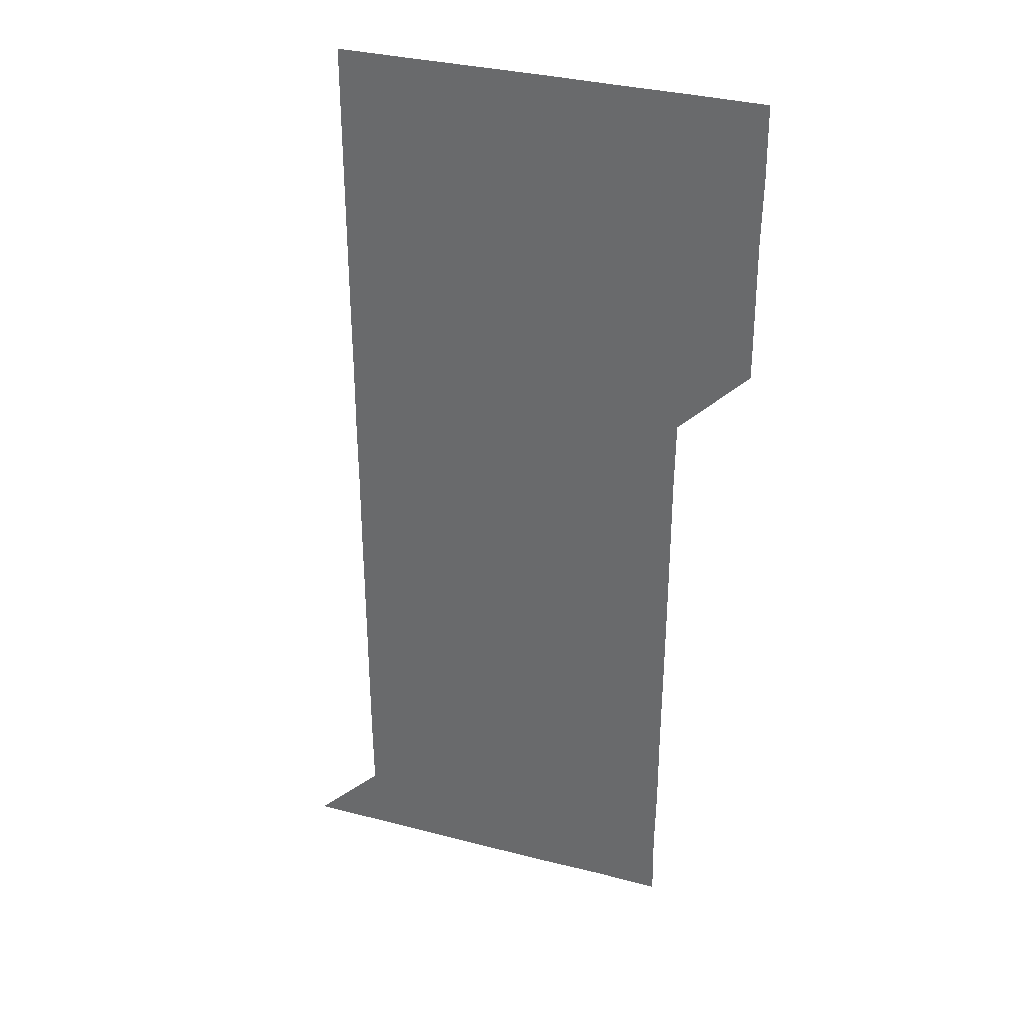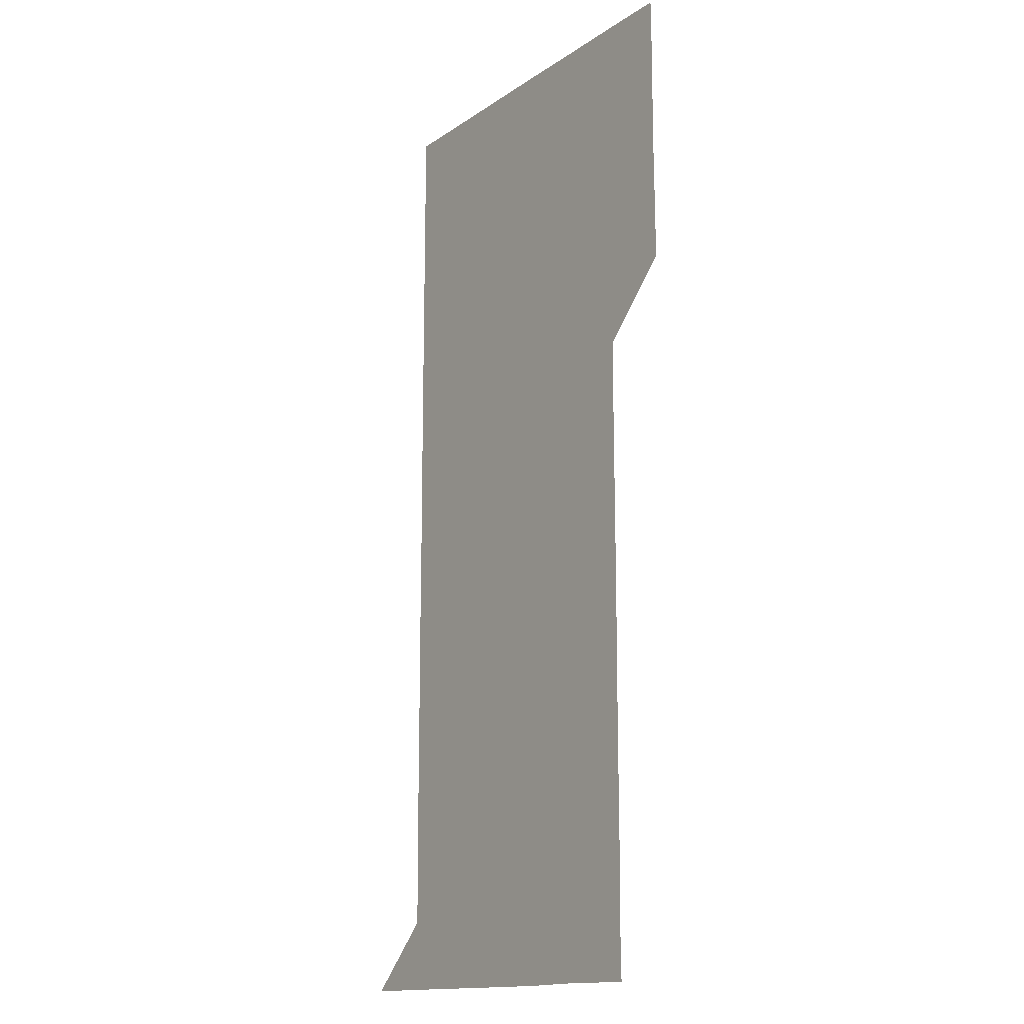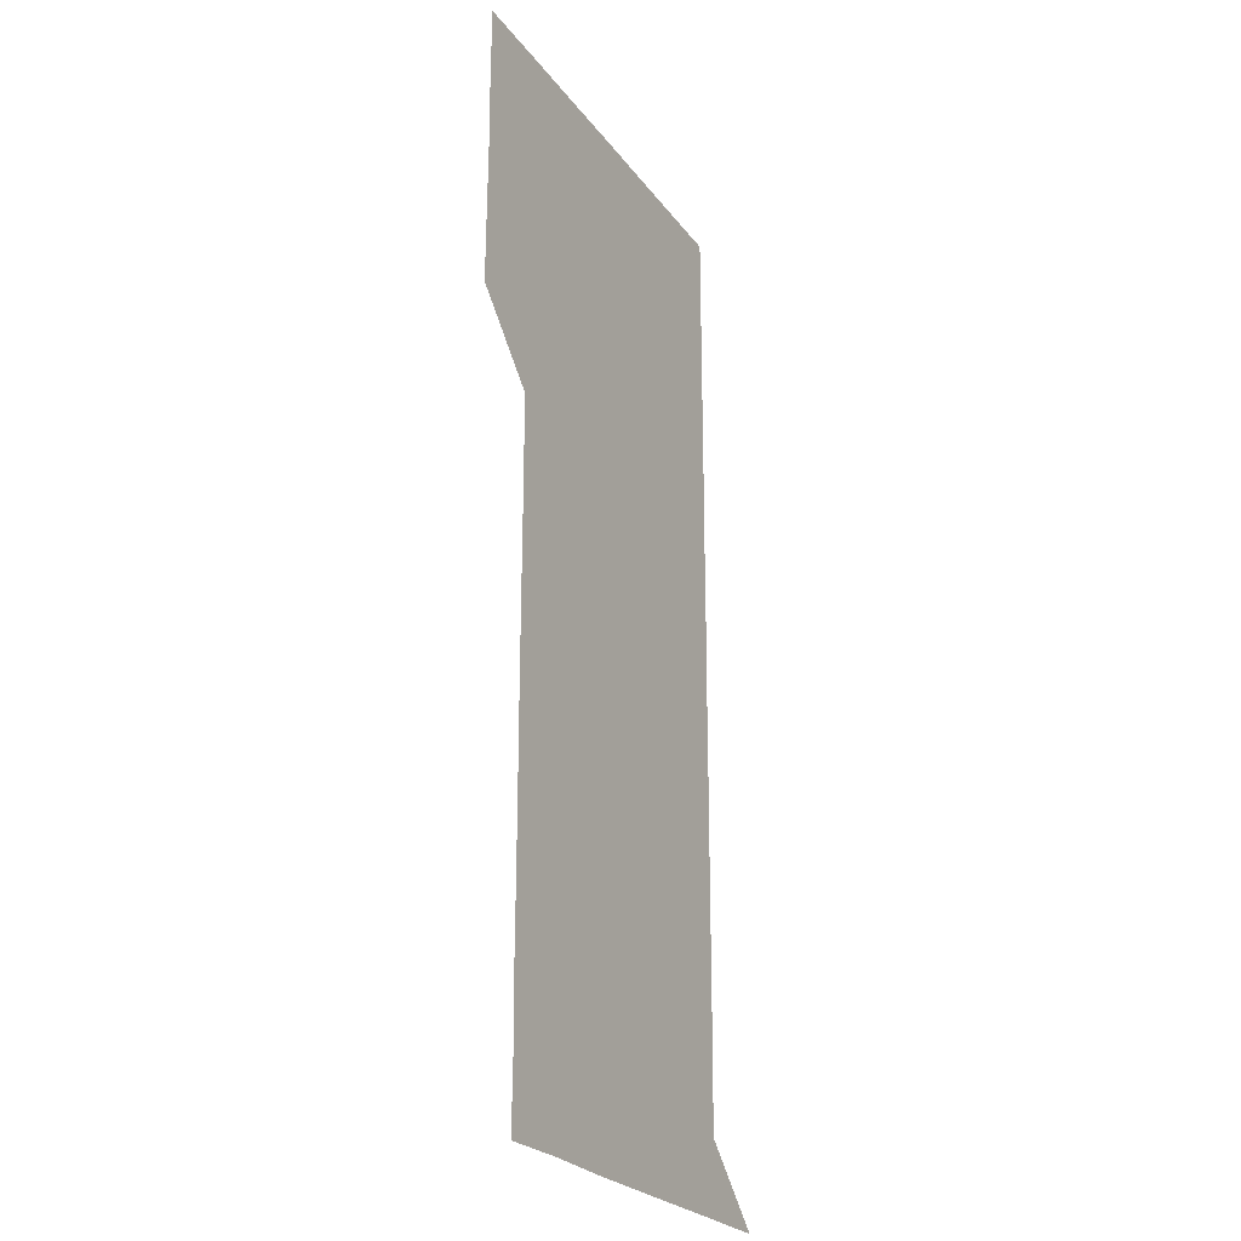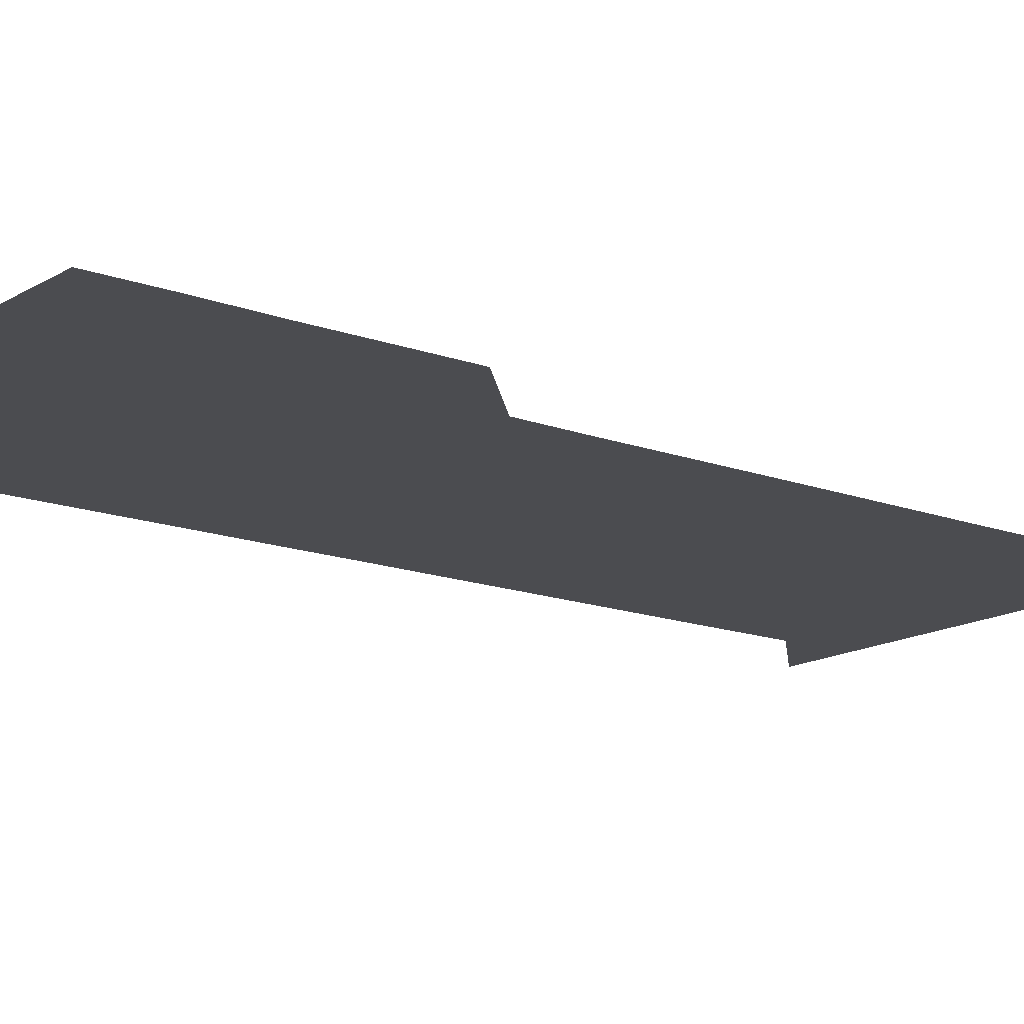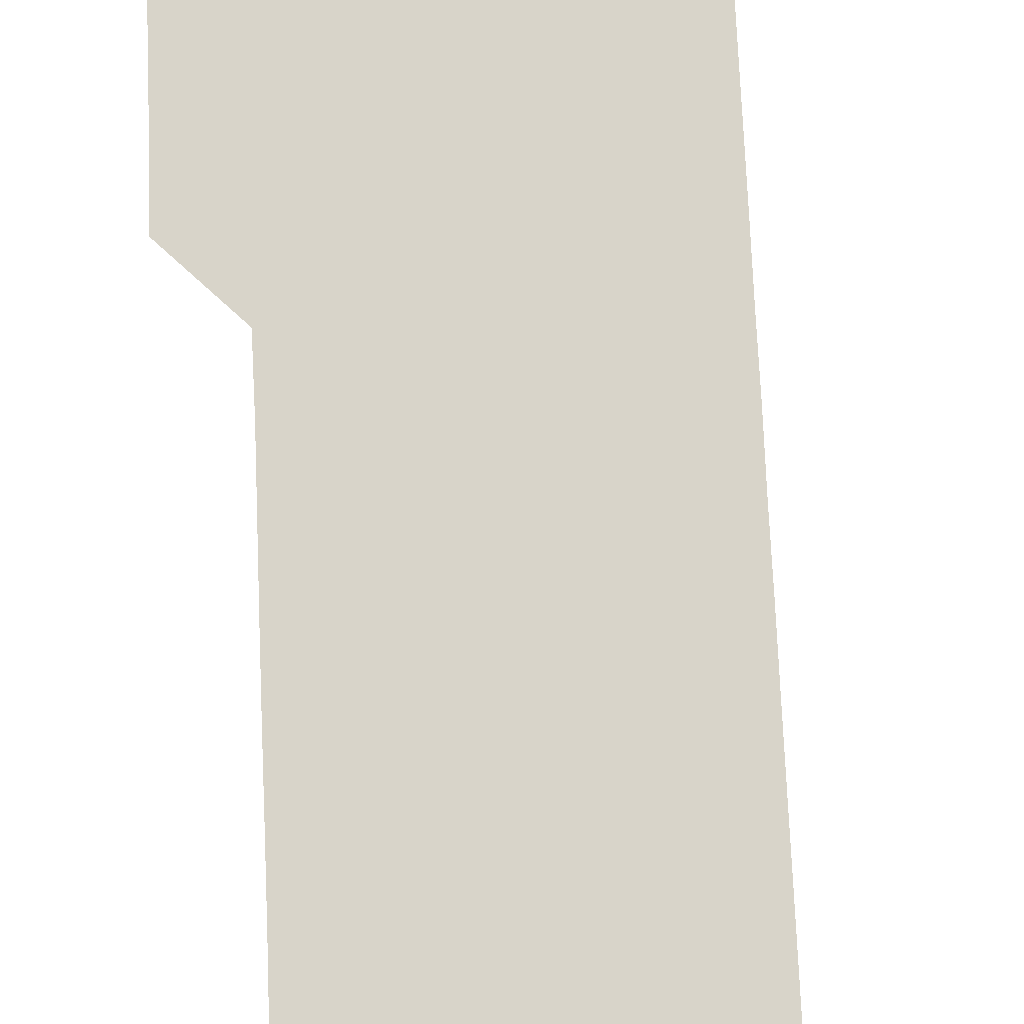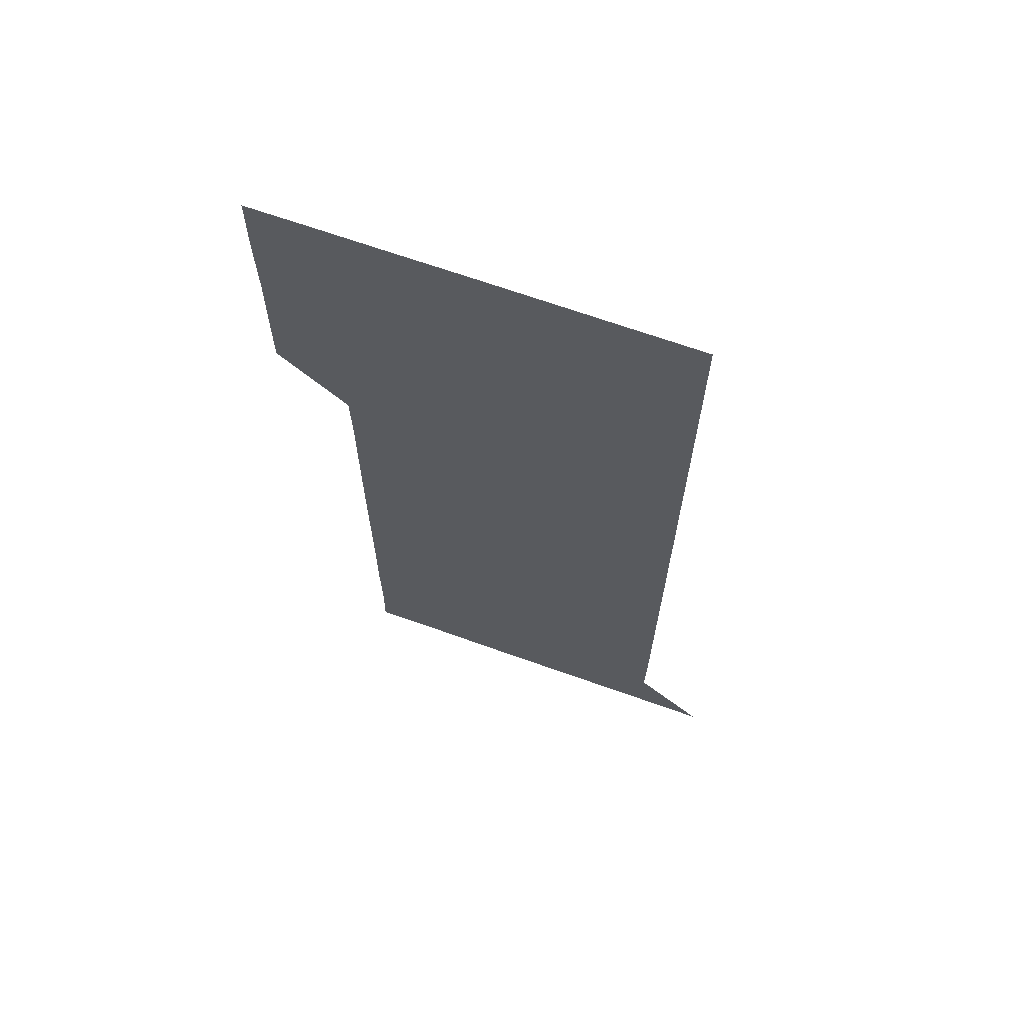
<metadata>
{"format":"obj","ext":"obj","renderer":"f3d","projection":"perspective","resolution":1024,"background":"white","views":[{"elev":33.7,"azim":-160.6,"up":"+Y"},{"elev":-15.0,"azim":-125.7,"up":"+Y"},{"elev":-24.6,"azim":-62.6,"up":"+Y"},{"elev":-15.2,"azim":-128.3,"up":"+Z"},{"elev":75.4,"azim":-2.5,"up":"+Z"},{"elev":67.9,"azim":19.7,"up":"+Y"}]}
</metadata>
<code>
v 480.6 451 0
v 480.8 480.7 0
v 481.1 510.9 0
v 480.7 541.1 0
v 481 570.9 0
v 510.9 150.7 0
v 511.4 180.6 0
v 510.9 210.5 0
v 511.1 240.6 0
v 511 270.7 0
v 510.9 300.7 0
v 510.9 330.7 0
v 511 360.7 0
v 511 390.9 0
v 510.7 421 0
v 511.4 451.1 0
v 510.9 481 0
v 511.2 511 0
v 511.3 540.9 0
v 510.9 571.1 0
v 540.6 151 0
v 541.3 181.3 0
v 541.3 211.3 0
v 541.2 241.2 0
v 541.1 271.1 0
v 541.2 301.1 0
v 541.1 331.1 0
v 541.1 361.1 0
v 541 391 0
v 541.2 421.1 0
v 541.2 451.1 0
v 541.1 481 0
v 541.1 511 0
v 541.3 540.7 0
v 540.9 571 0
v 570.7 150.6 0
v 571 181.2 0
v 571.2 211.7 0
v 571.1 241.2 0
v 571.1 271.1 0
v 571.1 301.1 0
v 571.1 331.1 0
v 571.1 361.1 0
v 571.1 391.1 0
v 571 421.1 0
v 571.1 451.1 0
v 571 481 0
v 571.1 511 0
v 571.1 540.9 0
v 570.9 571.2 0
v 600.8 150.6 0
v 601 181.7 0
v 601 211.1 0
v 601 241 0
v 601 271.2 0
v 601 301 0
v 601 331.3 0
v 601 361.1 0
v 601 391.1 0
v 601 421 0
v 601 451.1 0
v 601 481 0
v 601 511 0
v 601 540.8 0
v 600.9 571.1 0
v 631.1 150.7 0
v 630.9 181.1 0
v 630.8 211.3 0
v 630.9 241.2 0
v 630.9 271.2 0
v 630.9 301.1 0
v 630.8 331.2 0
v 630.9 361.2 0
v 630.9 391.1 0
v 631 421 0
v 630.9 451.1 0
v 630.9 481 0
v 631 511 0
v 630.9 541 0
v 631 571 0
v 661.2 150.9 0
v 660.5 181 0
v 660.9 210.8 0
v 660.9 240.8 0
v 660.9 270.8 0
v 661 300.8 0
v 661 330.8 0
v 660.9 360.9 0
v 661.1 390.9 0
v 661 420.9 0
v 661.1 450.9 0
v 661.1 481 0
v 661 511 0
v 661 541 0
v 661 571 0
v 690.9 150.9 0
v 691 571 0
v 691 601 0
f 15 16 1
f 1 16 2
f 16 17 2
f 2 17 3
f 17 18 3
f 3 18 4
f 18 19 4
f 4 19 5
f 19 20 5
f 6 21 7
f 21 22 7
f 7 22 8
f 22 23 8
f 8 23 9
f 23 24 9
f 9 24 10
f 24 25 10
f 10 25 11
f 25 26 11
f 11 26 12
f 26 27 12
f 12 27 13
f 27 28 13
f 13 28 14
f 28 29 14
f 14 29 15
f 29 30 15
f 15 30 16
f 30 31 16
f 16 31 17
f 31 32 17
f 17 32 18
f 32 33 18
f 18 33 19
f 33 34 19
f 19 34 20
f 34 35 20
f 21 36 22
f 36 37 22
f 22 37 23
f 37 38 23
f 23 38 24
f 38 39 24
f 24 39 25
f 39 40 25
f 25 40 26
f 40 41 26
f 26 41 27
f 41 42 27
f 27 42 28
f 42 43 28
f 28 43 29
f 43 44 29
f 29 44 30
f 44 45 30
f 30 45 31
f 45 46 31
f 31 46 32
f 46 47 32
f 32 47 33
f 47 48 33
f 33 48 34
f 48 49 34
f 34 49 35
f 49 50 35
f 36 51 37
f 51 52 37
f 37 52 38
f 52 53 38
f 38 53 39
f 53 54 39
f 39 54 40
f 54 55 40
f 40 55 41
f 55 56 41
f 41 56 42
f 56 57 42
f 42 57 43
f 57 58 43
f 43 58 44
f 58 59 44
f 44 59 45
f 59 60 45
f 45 60 46
f 60 61 46
f 46 61 47
f 61 62 47
f 47 62 48
f 62 63 48
f 48 63 49
f 63 64 49
f 49 64 50
f 64 65 50
f 51 66 52
f 66 67 52
f 52 67 53
f 67 68 53
f 53 68 54
f 68 69 54
f 54 69 55
f 69 70 55
f 55 70 56
f 70 71 56
f 56 71 57
f 71 72 57
f 57 72 58
f 72 73 58
f 58 73 59
f 73 74 59
f 59 74 60
f 74 75 60
f 60 75 61
f 75 76 61
f 61 76 62
f 76 77 62
f 62 77 63
f 77 78 63
f 63 78 64
f 78 79 64
f 64 79 65
f 79 80 65
f 66 81 67
f 81 82 67
f 67 82 68
f 82 83 68
f 68 83 69
f 83 84 69
f 69 84 70
f 84 85 70
f 70 85 71
f 85 86 71
f 71 86 72
f 86 87 72
f 72 87 73
f 87 88 73
f 73 88 74
f 88 89 74
f 74 89 75
f 89 90 75
f 75 90 76
f 90 91 76
f 76 91 77
f 91 92 77
f 77 92 78
f 92 93 78
f 78 93 79
f 93 94 79
f 79 94 80
f 94 95 80
f 81 96 82

</code>
